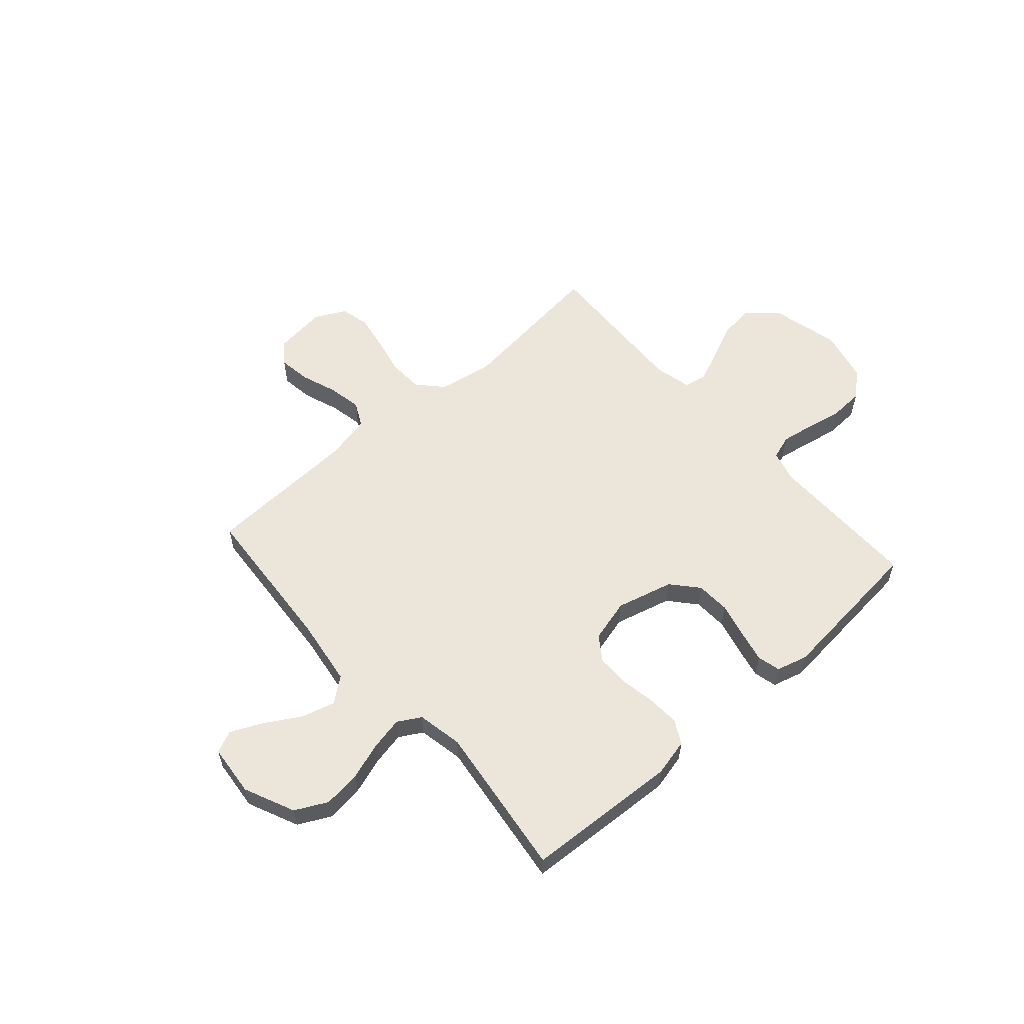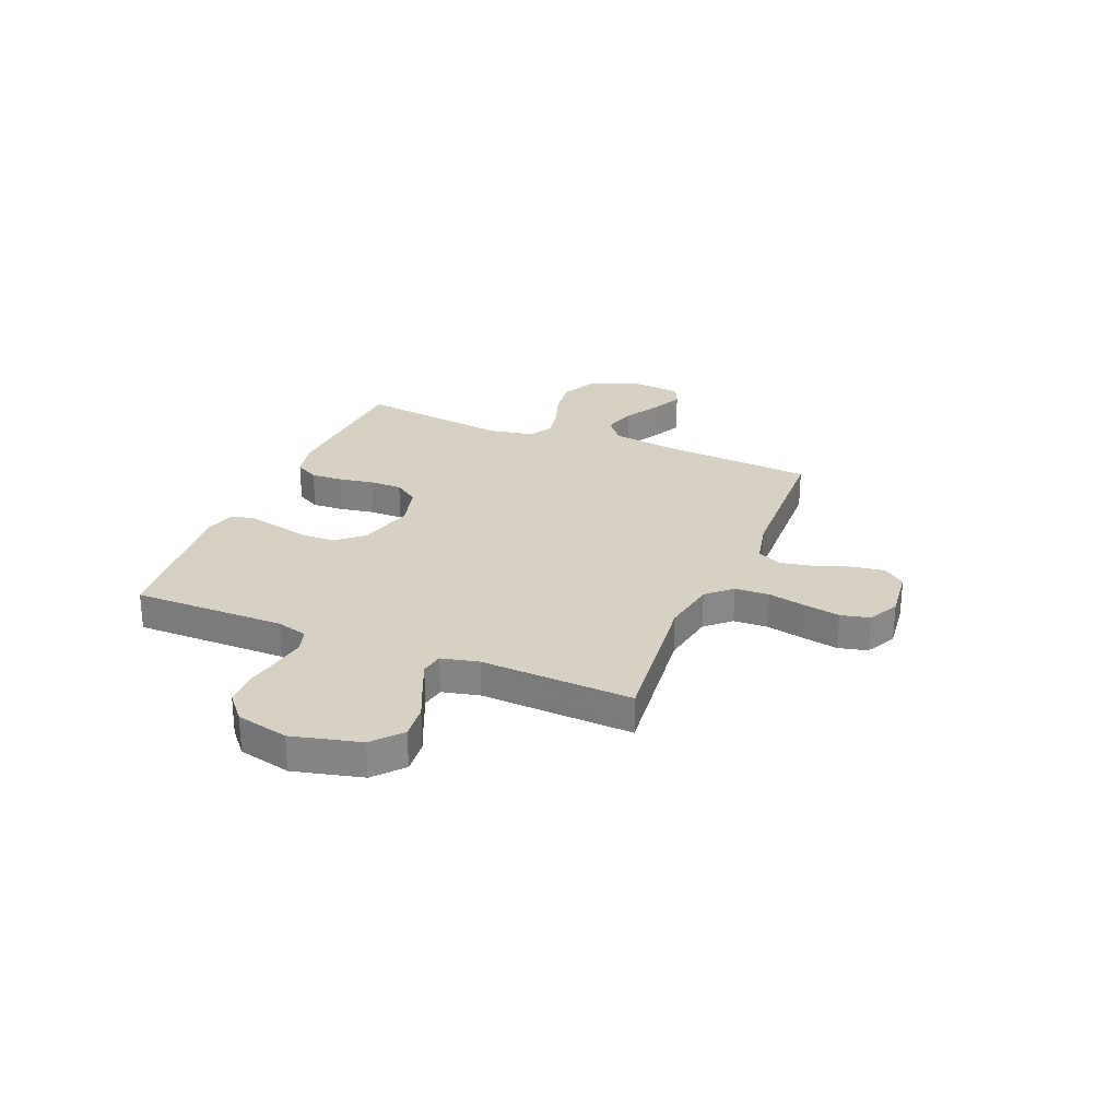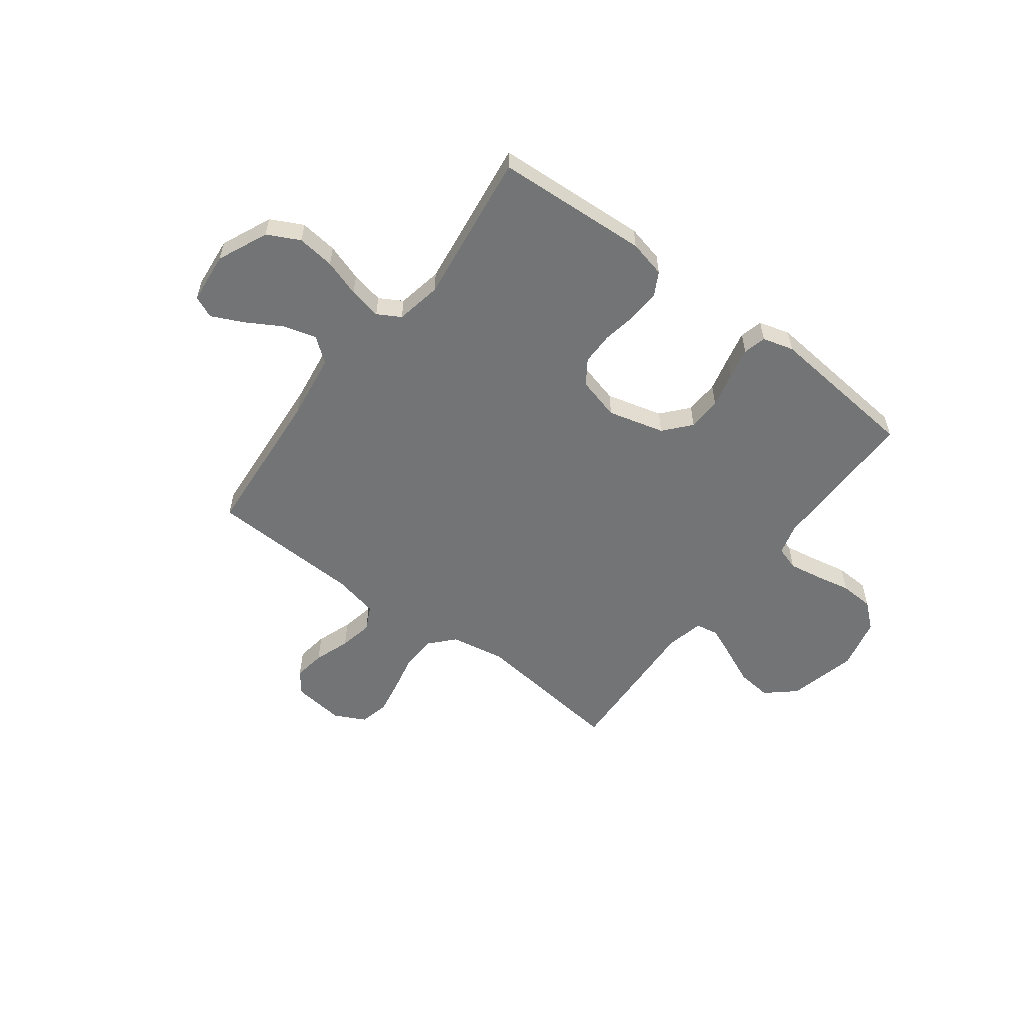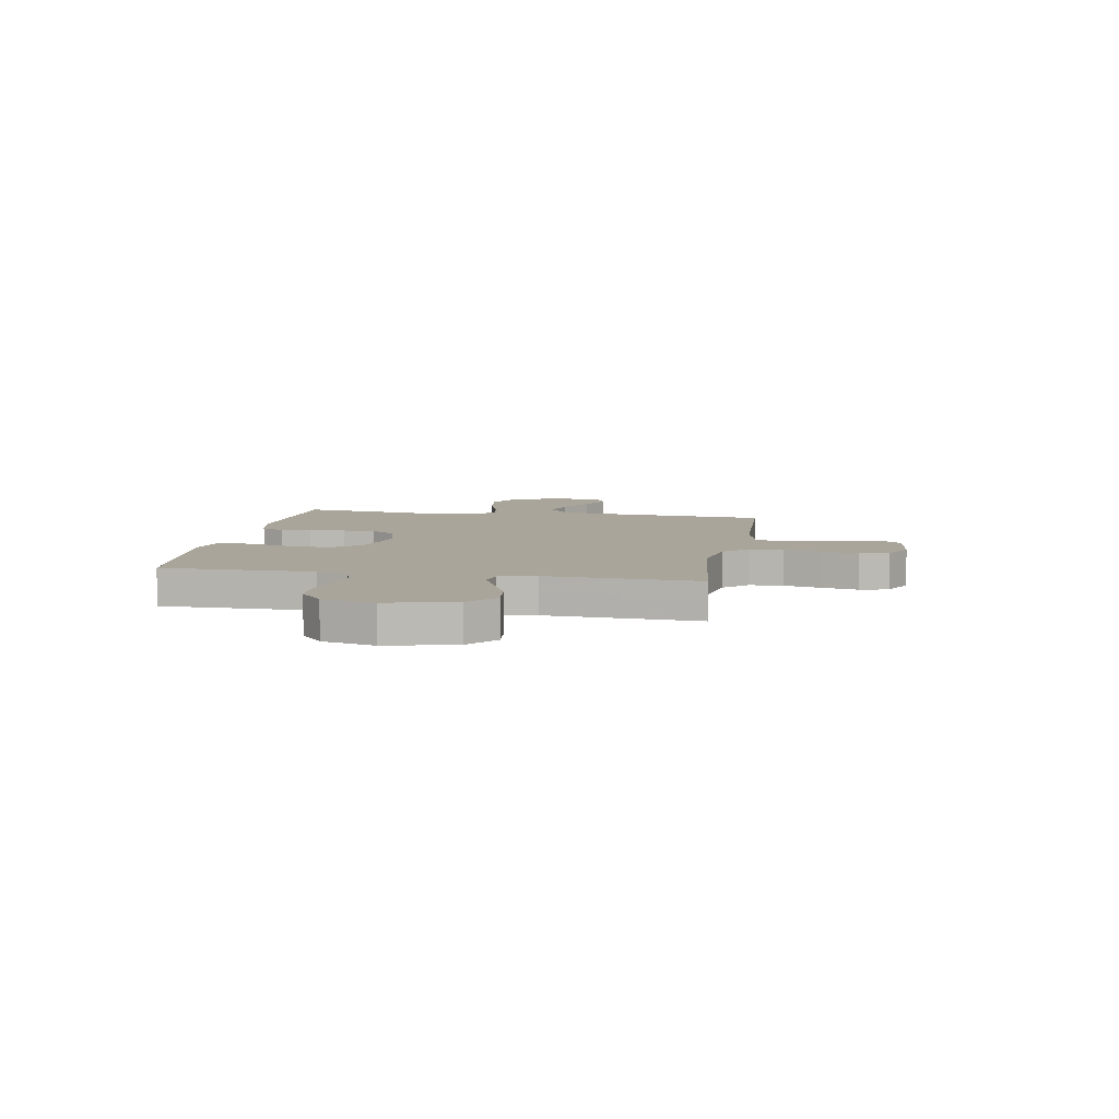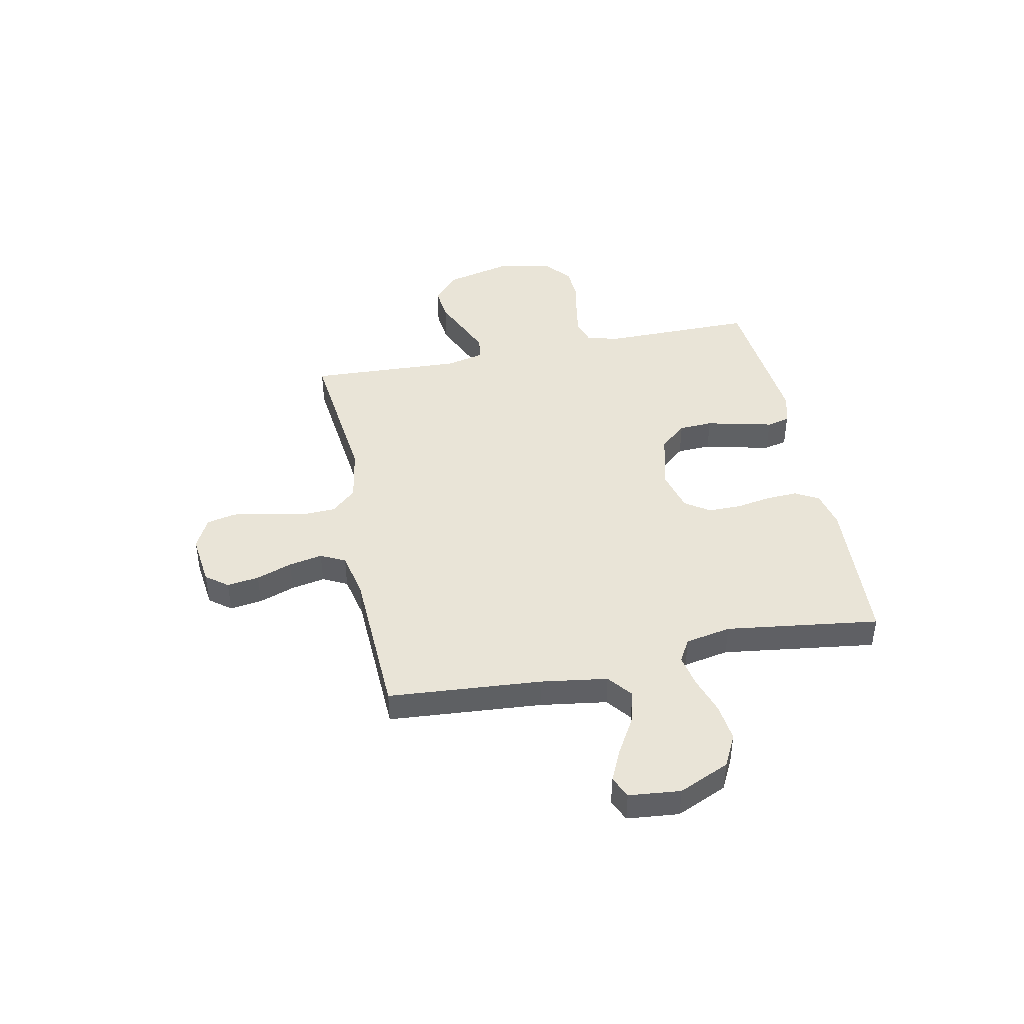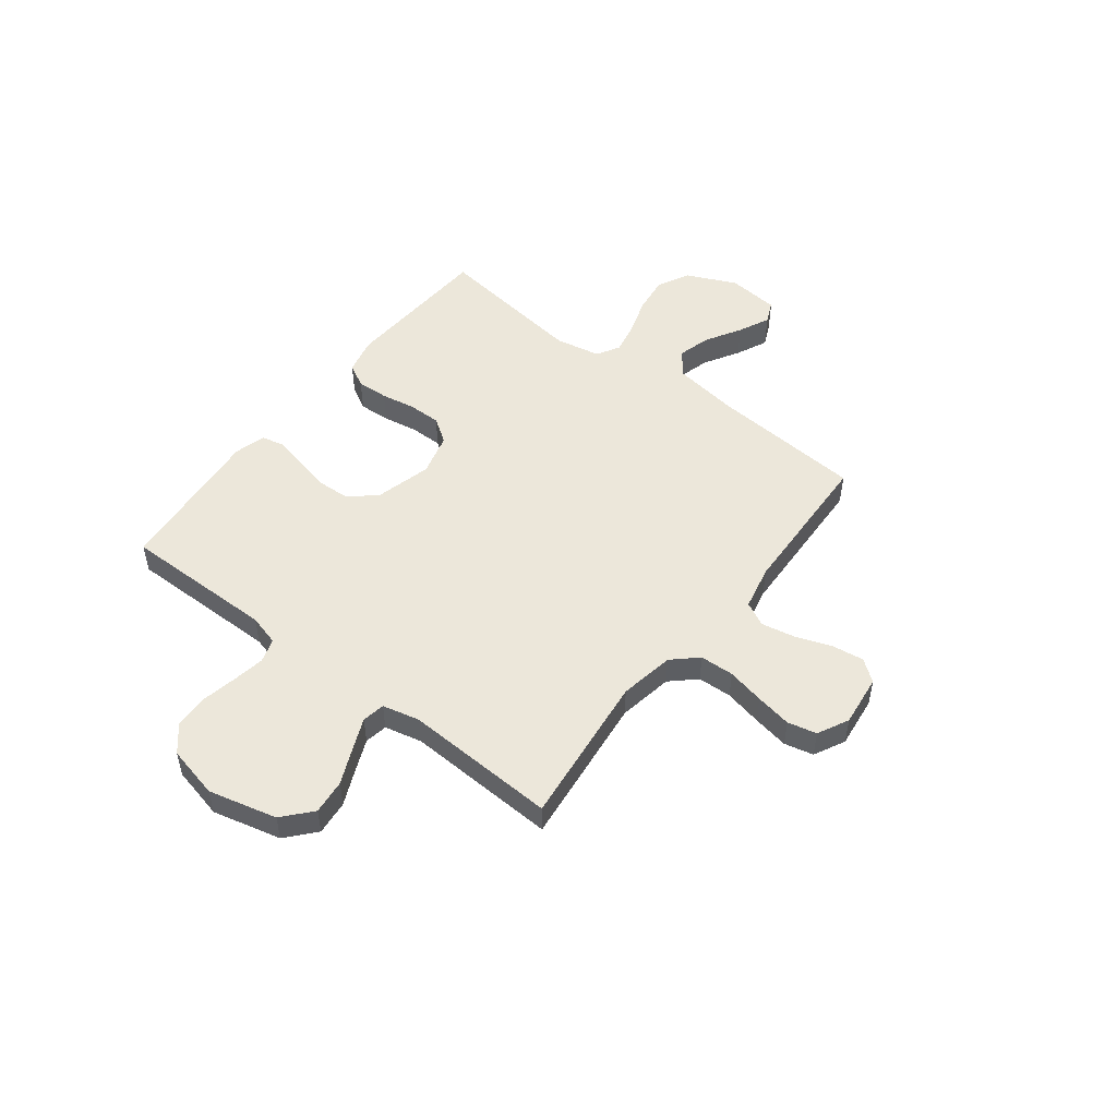
<metadata>
{"format":"obj","ext":"obj","renderer":"f3d","projection":"perspective","resolution":1024,"background":"white","views":[{"elev":57.5,"azim":-41.6,"up":"+Y"},{"elev":27.1,"azim":112.4,"up":"+Y"},{"elev":-56.2,"azim":-37.0,"up":"+Y"},{"elev":7.5,"azim":99.9,"up":"+Y"},{"elev":43.5,"azim":-101.5,"up":"+Y"},{"elev":50.7,"azim":127.6,"up":"+Y"}]}
</metadata>
<code>
v -0.5 0.07 -0.5
v -0.523 0.07 -0.2
v -0.542 0.07 -0.07
v -0.59 0.07 -0.032
v -0.655 0.07 -0.05
v -0.725 0.07 -0.091
v -0.787 0.07 -0.12
v -0.83 0.07 -0.101
v -0.84 0.07 0
v -0.796 0.07 0.099
v -0.733 0.07 0.131
v -0.659 0.07 0.122
v -0.586 0.07 0.098
v -0.522 0.07 0.085
v -0.477 0.07 0.111
v -0.46 0.07 0.2
v -0.5 0.07 0.5
v -0.2 0.07 0.517
v -0.127 0.07 0.5
v -0.102 0.07 0.454
v -0.105 0.07 0.392
v -0.117 0.07 0.323
v -0.117 0.07 0.259
v -0.084 0.07 0.211
v 0 0.07 0.189
v 0.111 0.07 0.218
v 0.156 0.07 0.27
v 0.159 0.07 0.336
v 0.142 0.07 0.405
v 0.128 0.07 0.467
v 0.139 0.07 0.512
v 0.2 0.07 0.529
v 0.5 0.07 0.5
v 0.499 0.07 0.2
v 0.516 0.07 0.139
v 0.563 0.07 0.124
v 0.627 0.07 0.135
v 0.697 0.07 0.149
v 0.764 0.07 0.146
v 0.814 0.07 0.103
v 0.838 0.07 0
v 0.805 0.07 -0.135
v 0.749 0.07 -0.184
v 0.681 0.07 -0.177
v 0.611 0.07 -0.146
v 0.548 0.07 -0.119
v 0.503 0.07 -0.127
v 0.486 0.07 -0.2
v 0.5 0.07 -0.5
v 0.2 0.07 -0.466
v 0.092 0.07 -0.485
v 0.048 0.07 -0.533
v 0.045 0.07 -0.6
v 0.061 0.07 -0.674
v 0.074 0.07 -0.745
v 0.061 0.07 -0.802
v 0 0.07 -0.833
v -0.102 0.07 -0.821
v -0.135 0.07 -0.778
v -0.126 0.07 -0.715
v -0.101 0.07 -0.645
v -0.088 0.07 -0.579
v -0.112 0.07 -0.531
v -0.2 0.07 -0.512
v -0.5 0 -0.5
v -0.523 0 -0.2
v -0.542 0 -0.07
v -0.59 0 -0.032
v -0.655 0 -0.05
v -0.725 0 -0.091
v -0.787 0 -0.12
v -0.83 0 -0.101
v -0.84 0 0
v -0.796 0 0.099
v -0.733 0 0.131
v -0.659 0 0.122
v -0.586 0 0.098
v -0.522 0 0.085
v -0.477 0 0.111
v -0.46 0 0.2
v -0.5 0 0.5
v -0.2 0 0.517
v -0.127 0 0.5
v -0.102 0 0.454
v -0.105 0 0.392
v -0.117 0 0.323
v -0.117 0 0.259
v -0.084 0 0.211
v 0 0 0.189
v 0.111 0 0.218
v 0.156 0 0.27
v 0.159 0 0.336
v 0.142 0 0.405
v 0.128 0 0.467
v 0.139 0 0.512
v 0.2 0 0.529
v 0.5 0 0.5
v 0.499 0 0.2
v 0.516 0 0.139
v 0.563 0 0.124
v 0.627 0 0.135
v 0.697 0 0.149
v 0.764 0 0.146
v 0.814 0 0.103
v 0.838 0 0
v 0.805 0 -0.135
v 0.749 0 -0.184
v 0.681 0 -0.177
v 0.611 0 -0.146
v 0.548 0 -0.119
v 0.503 0 -0.127
v 0.486 0 -0.2
v 0.5 0 -0.5
v 0.2 0 -0.466
v 0.092 0 -0.485
v 0.048 0 -0.533
v 0.045 0 -0.6
v 0.061 0 -0.674
v 0.074 0 -0.745
v 0.061 0 -0.802
v 0 0 -0.833
v -0.102 0 -0.821
v -0.135 0 -0.778
v -0.126 0 -0.715
v -0.101 0 -0.645
v -0.088 0 -0.579
v -0.112 0 -0.531
v -0.2 0 -0.512
f 59 60 61
f 58 59 61
f 57 58 61
f 56 57 61
f 55 56 61
f 54 55 61
f 53 54 61
f 52 53 61 62
f 51 52 62 63
f 48 49 50
f 47 48 50 51
f 43 44 45
f 42 43 45
f 41 42 45
f 40 41 45
f 39 40 45
f 38 39 45
f 37 38 45
f 36 37 45 46
f 35 36 46 47
f 32 33 34
f 31 32 34
f 30 31 34
f 29 30 34
f 28 29 34
f 34 35 47
f 28 34 47
f 27 28 47
f 20 21 22
f 19 20 22
f 18 19 22
f 17 18 22
f 16 17 22
f 15 16 22 23
f 14 15 23 24
f 11 12 13
f 10 11 13
f 9 10 13
f 8 9 13
f 7 8 13
f 6 7 13
f 5 6 13
f 4 5 13 14
f 14 24 25
f 4 14 25
f 3 4 25
f 64 1 2
f 51 63 64
f 47 51 64
f 27 47 64
f 26 27 64
f 25 26 64
f 3 25 64
f 2 3 64
f 125 124 123
f 125 123 122
f 125 122 121
f 125 121 120
f 125 120 119
f 125 119 118
f 125 118 117
f 126 125 117 116
f 127 126 116 115
f 114 113 112
f 115 114 112 111
f 109 108 107
f 109 107 106
f 109 106 105
f 109 105 104
f 109 104 103
f 109 103 102
f 109 102 101
f 110 109 101 100
f 111 110 100 99
f 98 97 96
f 98 96 95
f 98 95 94
f 98 94 93
f 98 93 92
f 111 99 98
f 111 98 92
f 111 92 91
f 86 85 84
f 86 84 83
f 86 83 82
f 86 82 81
f 86 81 80
f 87 86 80 79
f 88 87 79 78
f 77 76 75
f 77 75 74
f 77 74 73
f 77 73 72
f 77 72 71
f 77 71 70
f 77 70 69
f 78 77 69 68
f 89 88 78
f 89 78 68
f 89 68 67
f 66 65 128
f 128 127 115
f 128 115 111
f 128 111 91
f 128 91 90
f 128 90 89
f 128 89 67
f 128 67 66
f 1 65 66 2
f 2 66 67 3
f 3 67 68 4
f 4 68 69 5
f 5 69 70 6
f 6 70 71 7
f 7 71 72 8
f 8 72 73 9
f 9 73 74 10
f 10 74 75 11
f 11 75 76 12
f 12 76 77 13
f 13 77 78 14
f 14 78 79 15
f 15 79 80 16
f 16 80 81 17
f 17 81 82 18
f 18 82 83 19
f 19 83 84 20
f 20 84 85 21
f 21 85 86 22
f 22 86 87 23
f 23 87 88 24
f 24 88 89 25
f 25 89 90 26
f 26 90 91 27
f 27 91 92 28
f 28 92 93 29
f 29 93 94 30
f 30 94 95 31
f 31 95 96 32
f 32 96 97 33
f 33 97 98 34
f 34 98 99 35
f 35 99 100 36
f 36 100 101 37
f 37 101 102 38
f 38 102 103 39
f 39 103 104 40
f 40 104 105 41
f 41 105 106 42
f 42 106 107 43
f 43 107 108 44
f 44 108 109 45
f 45 109 110 46
f 46 110 111 47
f 47 111 112 48
f 48 112 113 49
f 49 113 114 50
f 50 114 115 51
f 51 115 116 52
f 52 116 117 53
f 53 117 118 54
f 54 118 119 55
f 55 119 120 56
f 56 120 121 57
f 57 121 122 58
f 58 122 123 59
f 59 123 124 60
f 60 124 125 61
f 61 125 126 62
f 62 126 127 63
f 63 127 128 64
f 64 128 65 1

</code>
